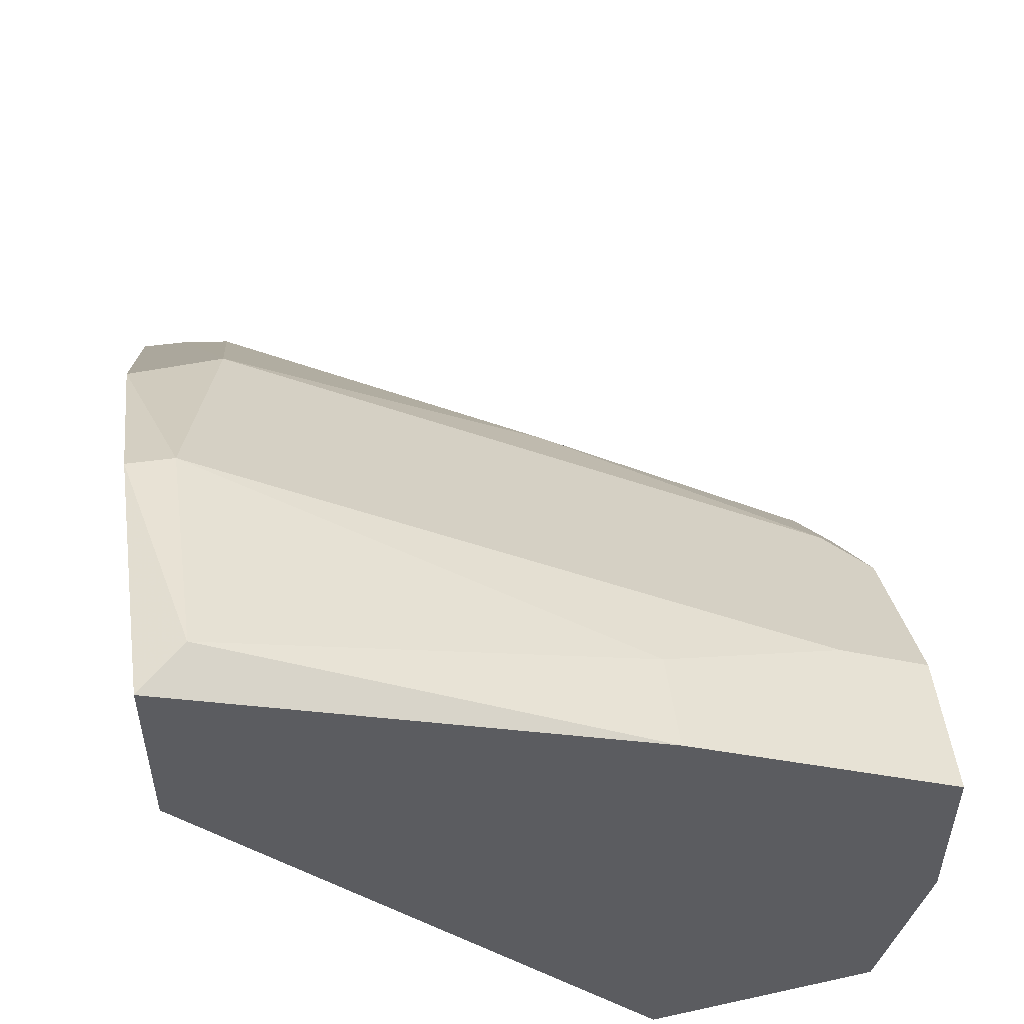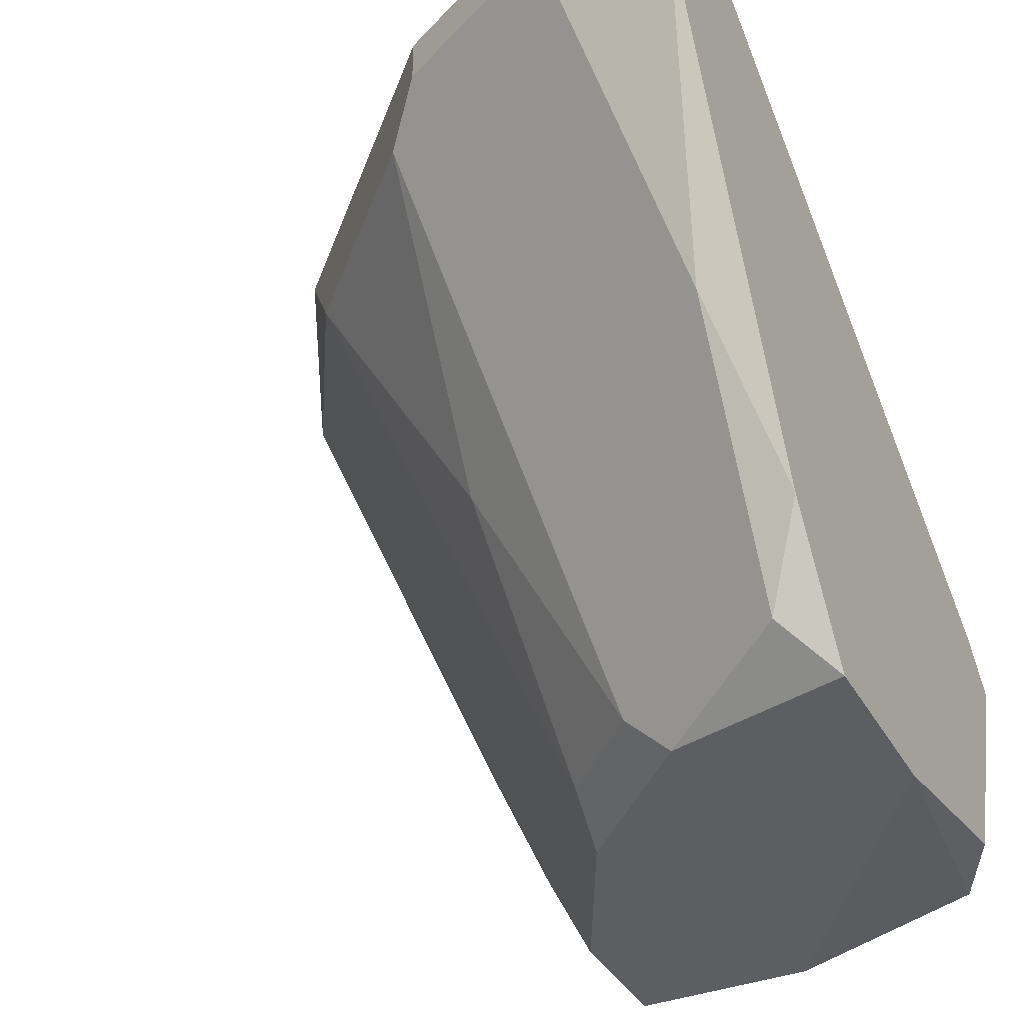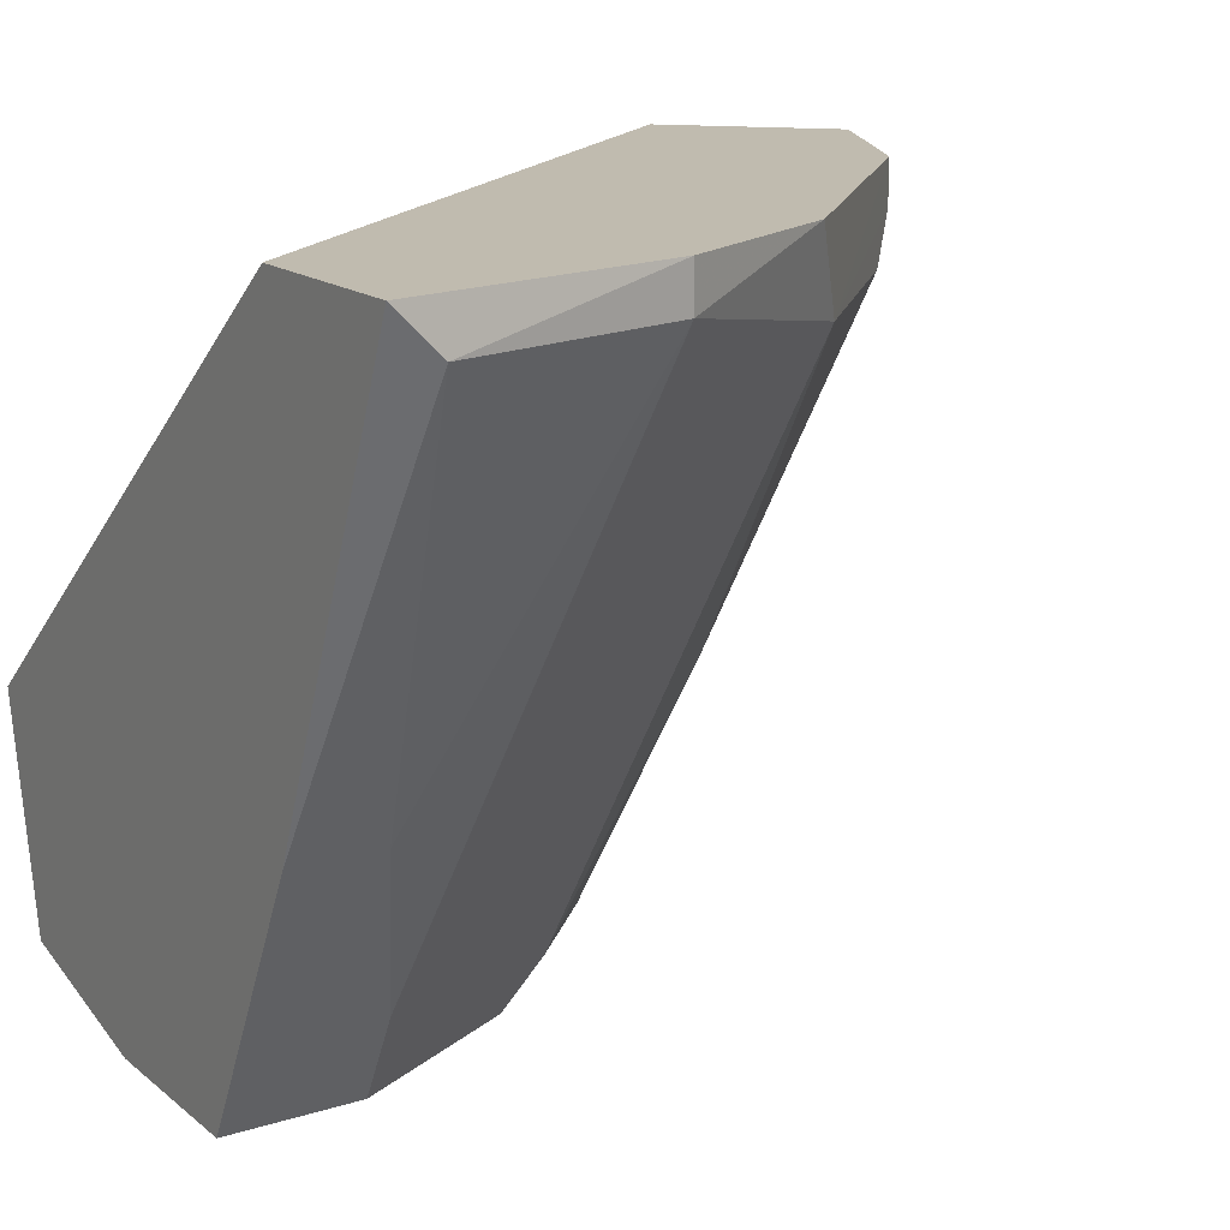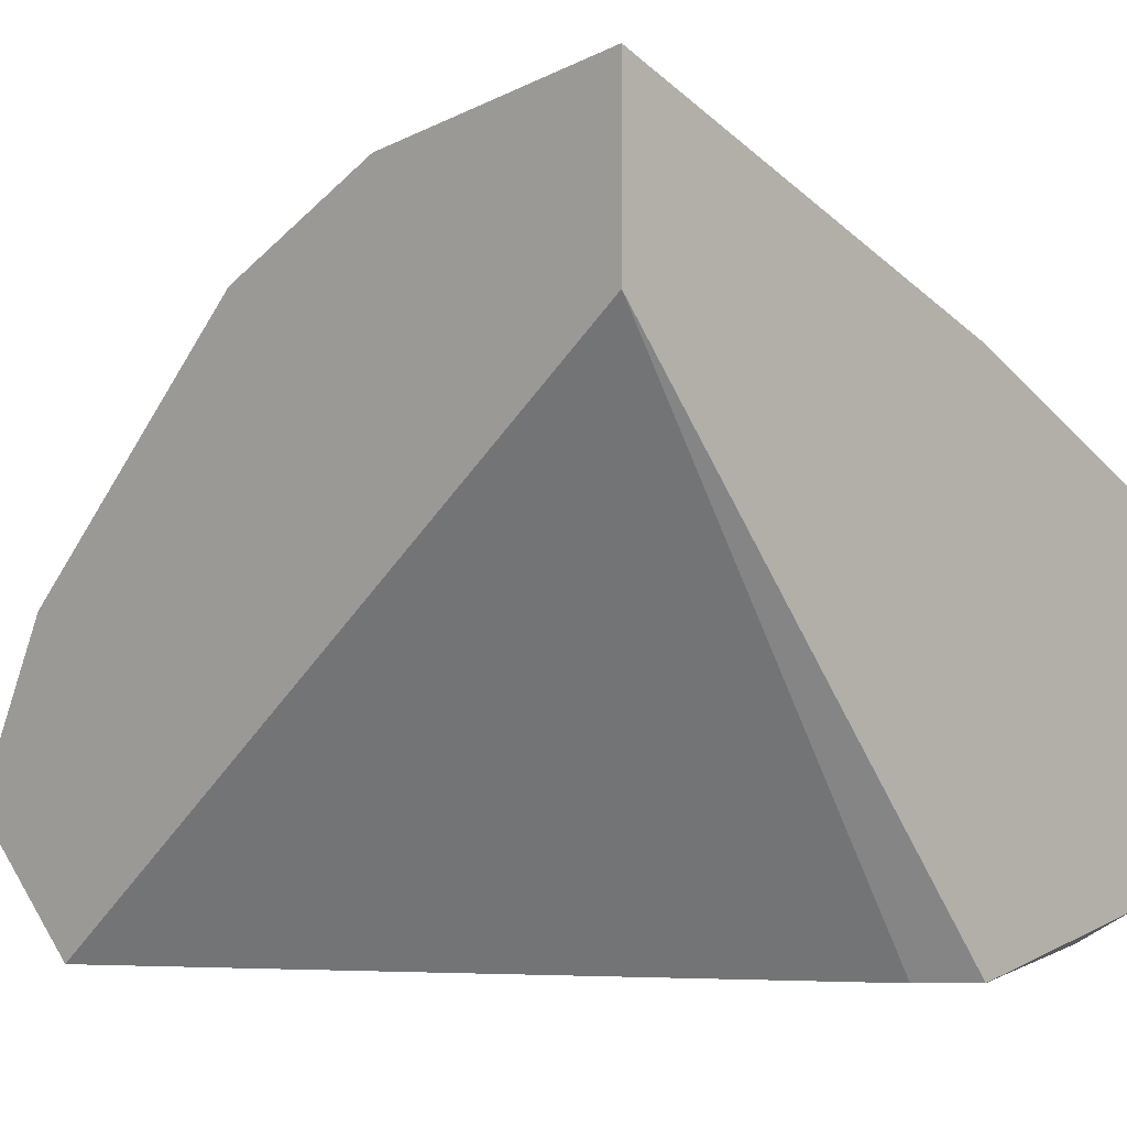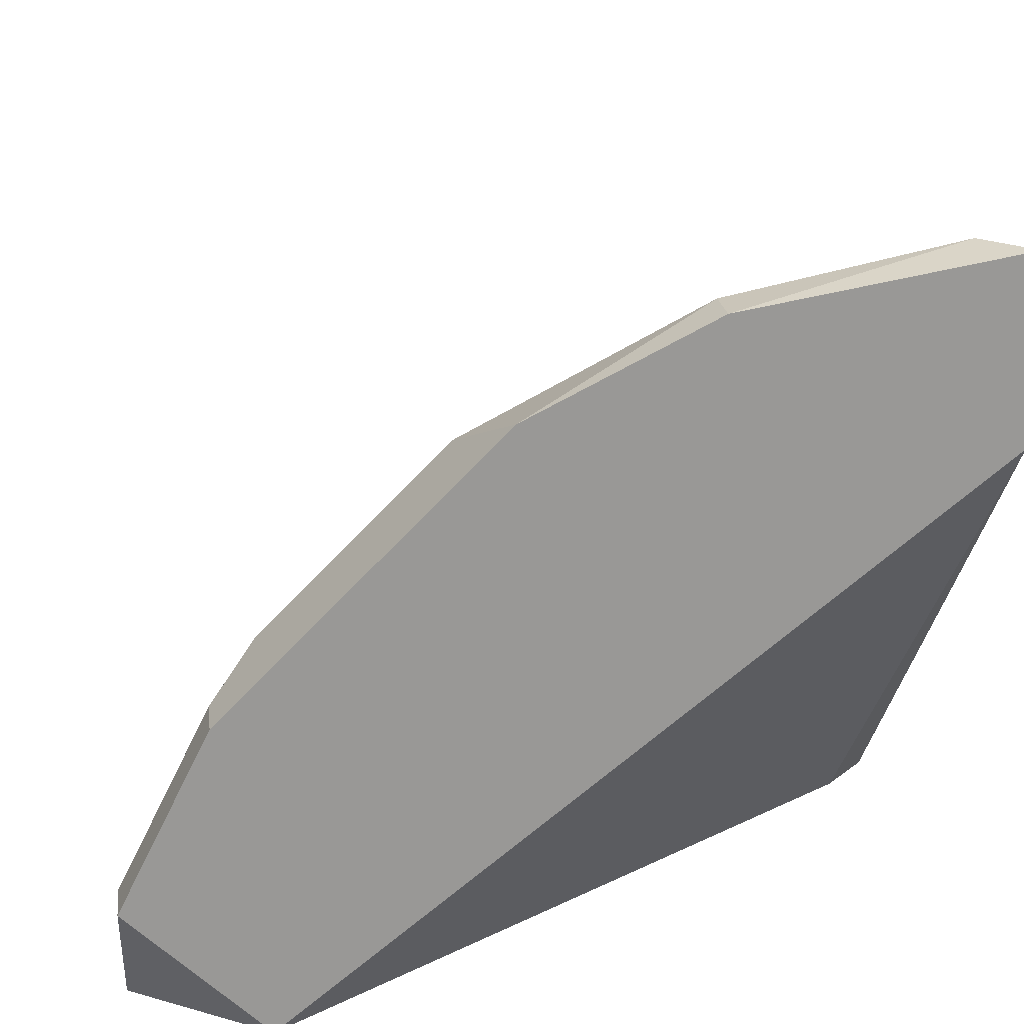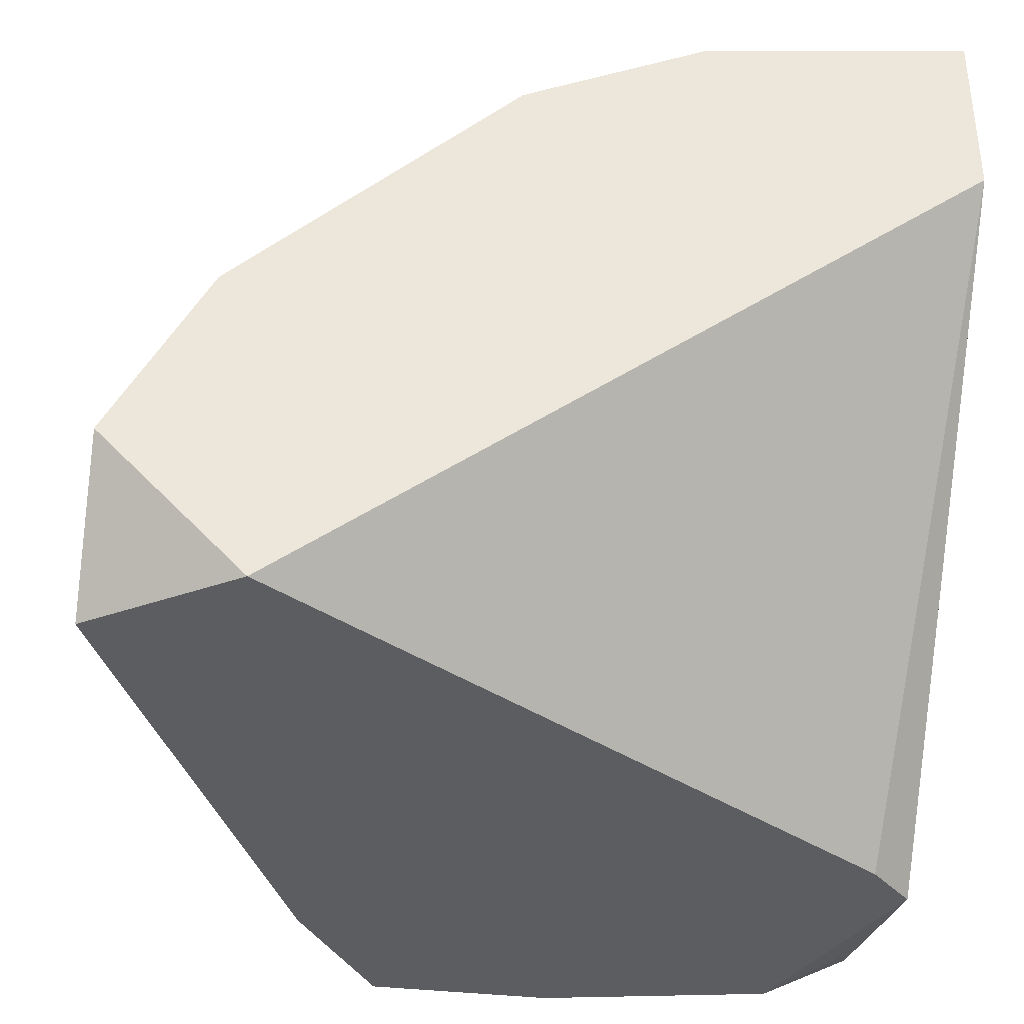
<metadata>
{"format":"obj","ext":"obj","renderer":"f3d","projection":"perspective","resolution":1024,"background":"white","views":[{"elev":53.0,"azim":-98.2,"up":"+Z"},{"elev":-37.5,"azim":116.3,"up":"+Y"},{"elev":16.0,"azim":-32.6,"up":"+Y"},{"elev":-2.1,"azim":-136.1,"up":"+Z"},{"elev":21.8,"azim":172.3,"up":"+Z"},{"elev":-36.7,"azim":171.2,"up":"+Z"}]}
</metadata>
<code>
v 0.03223 -0.1017 0.184
v -0.07023 -0.2488 0.04868
v -0.07528 -0.2091 0.04419
v 0.1183 -0.1232 0.04419
v 0.03223 -0.2737 0.08721
v -0.07528 -0.1017 0.2162
v -0.07528 -0.2737 0.1409
v 0.08602 -0.1017 0.04419
v 0.04301 -0.2737 0.04419
v -0.07528 -0.1017 0.1732
v 0.09677 -0.1124 0.1195
v -0.04301 -0.2522 0.1517
v 0.04301 -0.1232 0.1732
v -0.01074 -0.1124 0.2055
v -0.07528 -0.2629 0.05495
v 2e-06 -0.2737 0.1195
v 0.1183 -0.1017 0.07646
v 0.08602 -0.1984 0.05495
v -0.06451 -0.1984 0.04419
v -0.06451 -0.1124 0.2162
v 0.04301 -0.1984 0.1302
v 2e-06 -0.2737 0.04419
v -0.07528 -0.2737 0.09799
v 0.1183 -0.1124 0.07646
v 0.08602 -0.1232 0.1302
v 0.05376 -0.2629 0.05495
v -0.05375 -0.2629 0.04419
v -0.07528 -0.2091 0.1732
v 0.09677 -0.1017 0.1195
v -0.04301 -0.2737 0.1409
v 0.01076 -0.2629 0.1195
v 0.06452 -0.2414 0.04419
v 0.03223 -0.2629 0.09799
v -0.01074 -0.1017 0.2055
v -0.05375 -0.2091 0.1732
f 20 28 35
f 6 3 7
f 4 3 8
f 6 1 8
f 3 4 9
f 5 7 9
f 3 6 10
f 6 8 10
f 13 1 14
f 3 2 15
f 7 3 15
f 7 5 16
f 14 12 16
f 13 14 16
f 4 8 17
f 8 1 17
f 8 3 19
f 3 10 19
f 10 8 19
f 3 9 22
f 9 7 22
f 15 22 23
f 7 15 23
f 22 7 23
f 4 17 24
f 17 11 24
f 18 4 24
f 11 13 25
f 13 21 25
f 24 11 25
f 24 25 26
f 5 9 26
f 18 24 26
f 25 5 26
f 2 3 27
f 15 2 27
f 3 22 27
f 22 15 27
f 6 7 28
f 7 12 28
f 20 6 28
f 1 13 29
f 13 11 29
f 17 1 29
f 11 17 29
f 12 7 30
f 7 16 30
f 16 12 30
f 16 5 31
f 13 16 31
f 21 13 31
f 9 4 32
f 4 18 32
f 26 9 32
f 18 26 32
f 5 25 33
f 25 21 33
f 31 5 33
f 21 31 33
f 1 6 34
f 14 1 34
f 6 20 34
f 20 14 34
f 12 14 35
f 14 20 35
f 28 12 35

</code>
